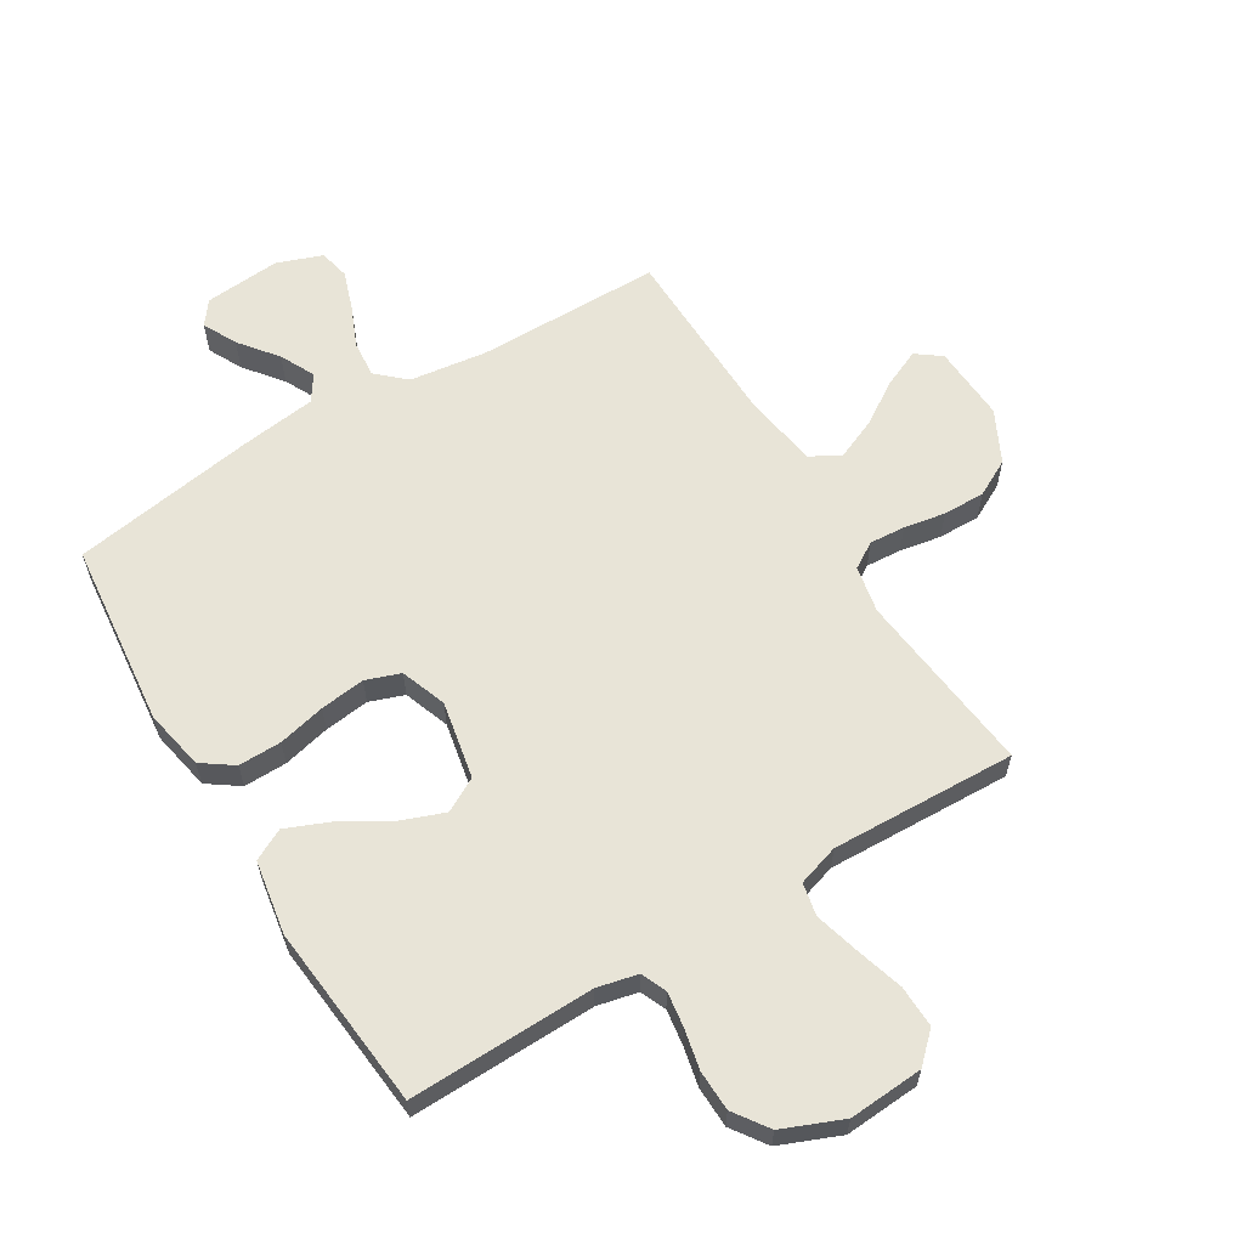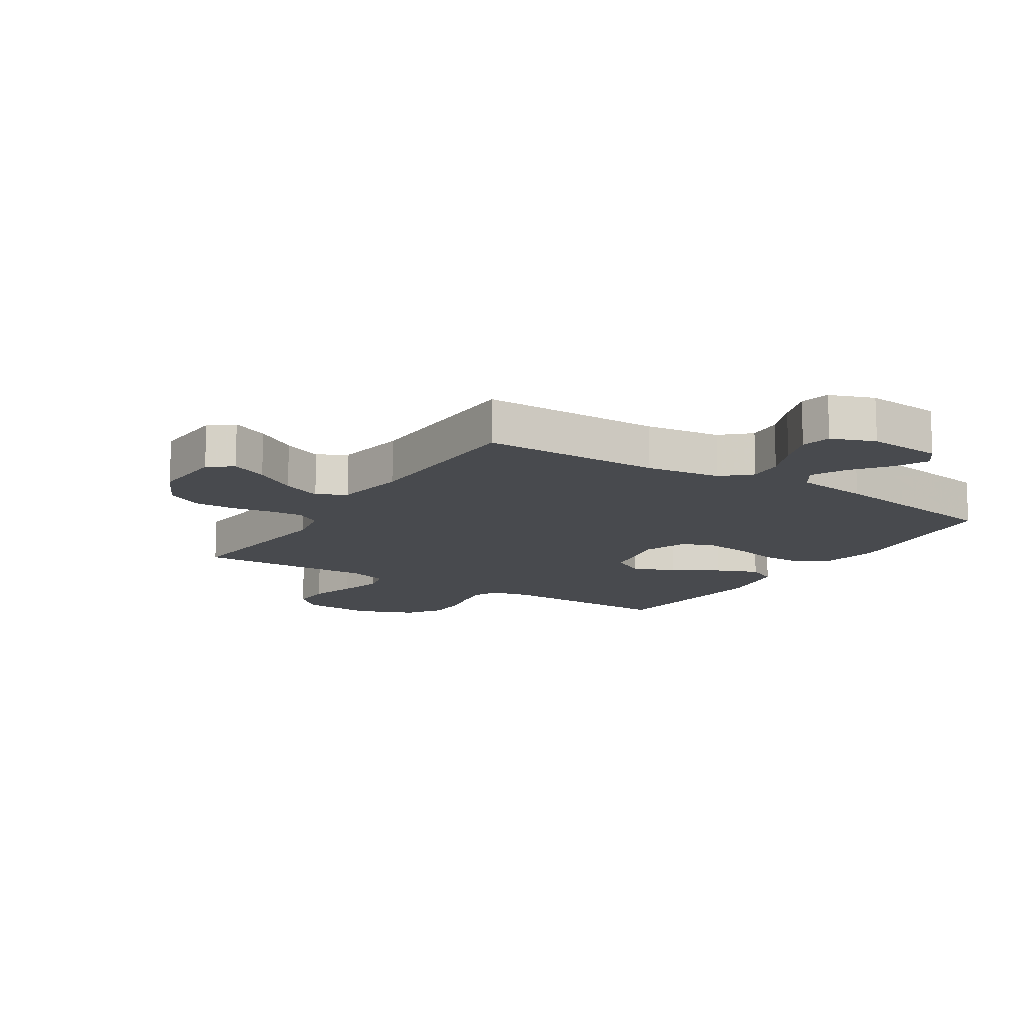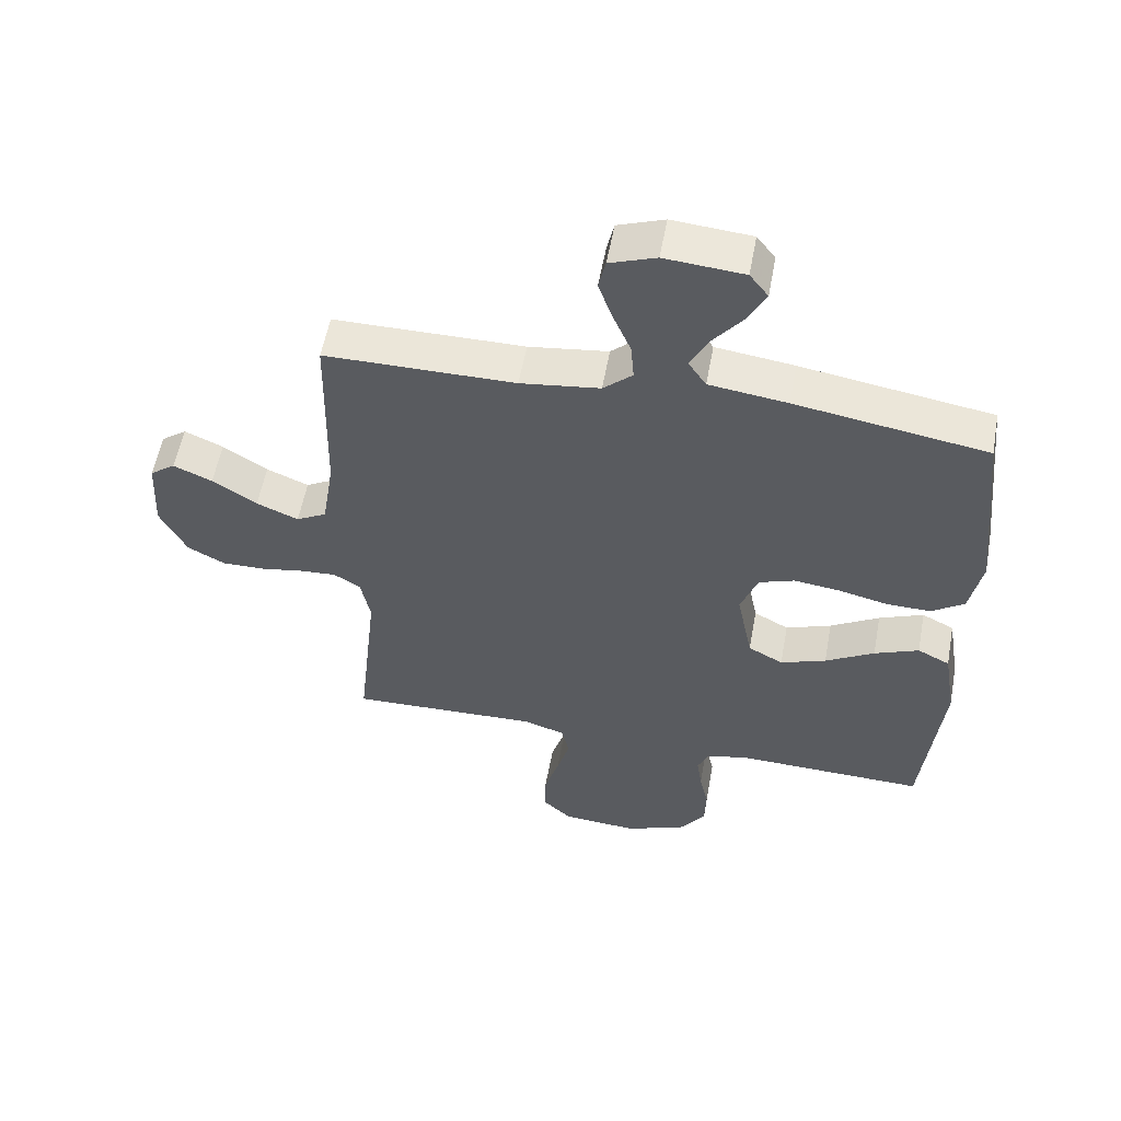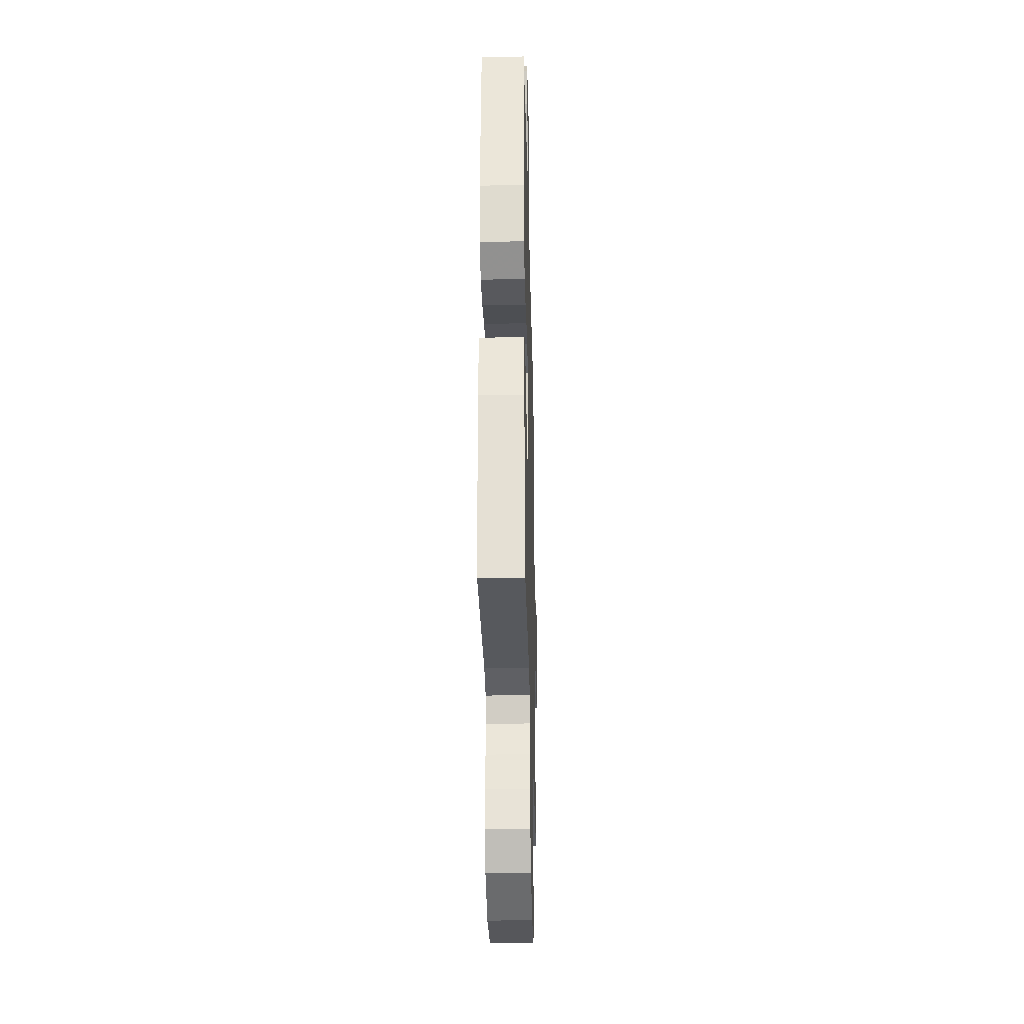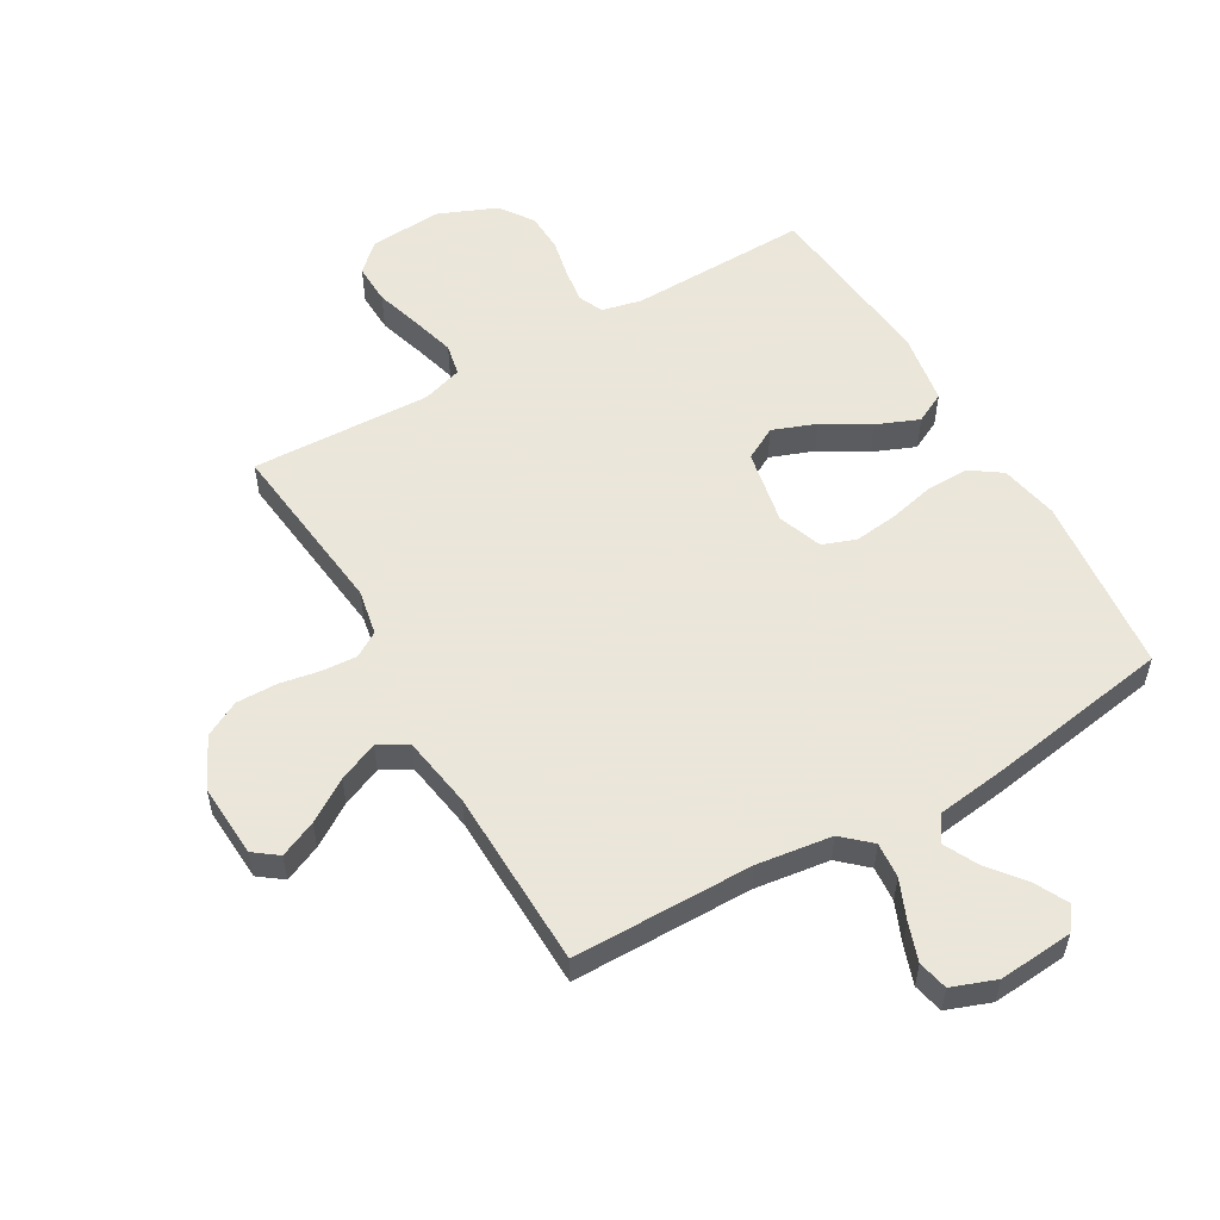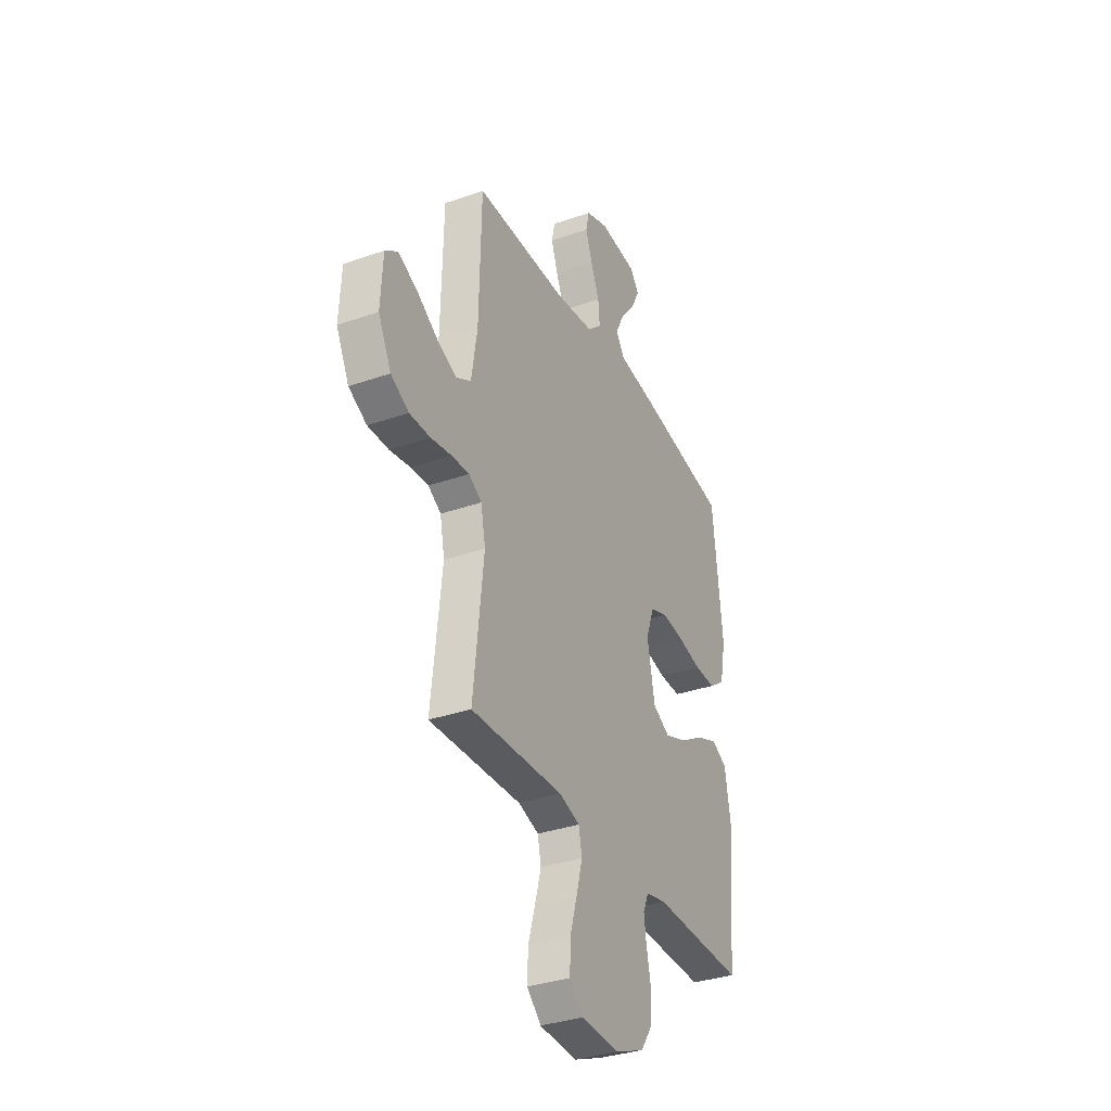
<metadata>
{"format":"obj","ext":"obj","renderer":"f3d","projection":"perspective","resolution":1024,"background":"white","views":[{"elev":61.3,"azim":148.7,"up":"+Y"},{"elev":-13.3,"azim":-32.4,"up":"+Y"},{"elev":56.2,"azim":10.4,"up":"+Z"},{"elev":-30.9,"azim":91.4,"up":"+Z"},{"elev":55.0,"azim":-30.1,"up":"+Y"},{"elev":-34.2,"azim":-64.7,"up":"+Z"}]}
</metadata>
<code>
v -0.5 0.07 0.5
v -0.2 0.07 0.502
v -0.075 0.07 0.519
v -0.029 0.07 0.561
v -0.034 0.07 0.62
v -0.062 0.07 0.686
v -0.084 0.07 0.749
v -0.073 0.07 0.799
v 0 0.07 0.826
v 0.124 0.07 0.816
v 0.153 0.07 0.778
v 0.125 0.07 0.723
v 0.077 0.07 0.662
v 0.049 0.07 0.606
v 0.077 0.07 0.564
v 0.2 0.07 0.548
v 0.5 0.07 0.5
v 0.532 0.07 0.2
v 0.513 0.07 0.102
v 0.462 0.07 0.066
v 0.392 0.07 0.067
v 0.315 0.07 0.085
v 0.242 0.07 0.094
v 0.186 0.07 0.074
v 0.159 0.07 0
v 0.184 0.07 -0.126
v 0.239 0.07 -0.156
v 0.311 0.07 -0.129
v 0.388 0.07 -0.083
v 0.458 0.07 -0.054
v 0.509 0.07 -0.08
v 0.529 0.07 -0.2
v 0.5 0.07 -0.5
v 0.2 0.07 -0.493
v 0.134 0.07 -0.508
v 0.116 0.07 -0.549
v 0.124 0.07 -0.606
v 0.138 0.07 -0.671
v 0.136 0.07 -0.737
v 0.097 0.07 -0.793
v 0 0.07 -0.833
v -0.121 0.07 -0.825
v -0.167 0.07 -0.781
v -0.165 0.07 -0.713
v -0.142 0.07 -0.636
v -0.122 0.07 -0.563
v -0.133 0.07 -0.51
v -0.2 0.07 -0.489
v -0.5 0.07 -0.5
v -0.467 0.07 -0.2
v -0.482 0.07 -0.124
v -0.524 0.07 -0.098
v -0.582 0.07 -0.102
v -0.649 0.07 -0.114
v -0.717 0.07 -0.115
v -0.776 0.07 -0.084
v -0.818 0.07 0
v -0.811 0.07 0.123
v -0.771 0.07 0.153
v -0.71 0.07 0.126
v -0.64 0.07 0.081
v -0.574 0.07 0.053
v -0.526 0.07 0.08
v -0.507 0.07 0.2
v -0.5 0 0.5
v -0.2 0 0.502
v -0.075 0 0.519
v -0.029 0 0.561
v -0.034 0 0.62
v -0.062 0 0.686
v -0.084 0 0.749
v -0.073 0 0.799
v 0 0 0.826
v 0.124 0 0.816
v 0.153 0 0.778
v 0.125 0 0.723
v 0.077 0 0.662
v 0.049 0 0.606
v 0.077 0 0.564
v 0.2 0 0.548
v 0.5 0 0.5
v 0.532 0 0.2
v 0.513 0 0.102
v 0.462 0 0.066
v 0.392 0 0.067
v 0.315 0 0.085
v 0.242 0 0.094
v 0.186 0 0.074
v 0.159 0 0
v 0.184 0 -0.126
v 0.239 0 -0.156
v 0.311 0 -0.129
v 0.388 0 -0.083
v 0.458 0 -0.054
v 0.509 0 -0.08
v 0.529 0 -0.2
v 0.5 0 -0.5
v 0.2 0 -0.493
v 0.134 0 -0.508
v 0.116 0 -0.549
v 0.124 0 -0.606
v 0.138 0 -0.671
v 0.136 0 -0.737
v 0.097 0 -0.793
v 0 0 -0.833
v -0.121 0 -0.825
v -0.167 0 -0.781
v -0.165 0 -0.713
v -0.142 0 -0.636
v -0.122 0 -0.563
v -0.133 0 -0.51
v -0.2 0 -0.489
v -0.5 0 -0.5
v -0.467 0 -0.2
v -0.482 0 -0.124
v -0.524 0 -0.098
v -0.582 0 -0.102
v -0.649 0 -0.114
v -0.717 0 -0.115
v -0.776 0 -0.084
v -0.818 0 0
v -0.811 0 0.123
v -0.771 0 0.153
v -0.71 0 0.126
v -0.64 0 0.081
v -0.574 0 0.053
v -0.526 0 0.08
v -0.507 0 0.2
f 58 59 60 61
f 58 61 62
f 57 58 62
f 56 57 62
f 53 54 55 56
f 52 53 56 62
f 51 52 62 63
f 48 49 50
f 47 48 50 51
f 42 43 44 45
f 42 45 46
f 41 42 46
f 40 41 46 47
f 37 38 39 40
f 36 37 40 47
f 31 32 33 34
f 31 34 35
f 28 29 30 31
f 27 28 31 35
f 26 27 35 36
f 19 20 21 22
f 19 22 23
f 18 19 23
f 15 16 17 18
f 15 18 23 24
f 10 11 12 13
f 10 13 14
f 9 10 14
f 8 9 14
f 5 6 7 8
f 5 8 14
f 4 5 14 15
f 64 1 2
f 64 2 3
f 63 64 3
f 25 26 36 47
f 25 47 51 63
f 15 24 25 63
f 3 4 15 63
f 125 124 123 122
f 126 125 122
f 126 122 121
f 126 121 120
f 120 119 118 117
f 126 120 117 116
f 127 126 116 115
f 114 113 112
f 115 114 112 111
f 109 108 107 106
f 110 109 106
f 110 106 105
f 111 110 105 104
f 104 103 102 101
f 111 104 101 100
f 98 97 96 95
f 99 98 95
f 95 94 93 92
f 99 95 92 91
f 100 99 91 90
f 86 85 84 83
f 87 86 83
f 87 83 82
f 82 81 80 79
f 88 87 82 79
f 77 76 75 74
f 78 77 74
f 78 74 73
f 78 73 72
f 72 71 70 69
f 78 72 69
f 79 78 69 68
f 66 65 128
f 67 66 128
f 67 128 127
f 111 100 90 89
f 127 115 111 89
f 127 89 88 79
f 127 79 68 67
f 1 65 66 2
f 2 66 67 3
f 3 67 68 4
f 4 68 69 5
f 5 69 70 6
f 6 70 71 7
f 7 71 72 8
f 8 72 73 9
f 9 73 74 10
f 10 74 75 11
f 11 75 76 12
f 12 76 77 13
f 13 77 78 14
f 14 78 79 15
f 15 79 80 16
f 16 80 81 17
f 17 81 82 18
f 18 82 83 19
f 19 83 84 20
f 20 84 85 21
f 21 85 86 22
f 22 86 87 23
f 23 87 88 24
f 24 88 89 25
f 25 89 90 26
f 26 90 91 27
f 27 91 92 28
f 28 92 93 29
f 29 93 94 30
f 30 94 95 31
f 31 95 96 32
f 32 96 97 33
f 33 97 98 34
f 34 98 99 35
f 35 99 100 36
f 36 100 101 37
f 37 101 102 38
f 38 102 103 39
f 39 103 104 40
f 40 104 105 41
f 41 105 106 42
f 42 106 107 43
f 43 107 108 44
f 44 108 109 45
f 45 109 110 46
f 46 110 111 47
f 47 111 112 48
f 48 112 113 49
f 49 113 114 50
f 50 114 115 51
f 51 115 116 52
f 52 116 117 53
f 53 117 118 54
f 54 118 119 55
f 55 119 120 56
f 56 120 121 57
f 57 121 122 58
f 58 122 123 59
f 59 123 124 60
f 60 124 125 61
f 61 125 126 62
f 62 126 127 63
f 63 127 128 64
f 64 128 65 1

</code>
